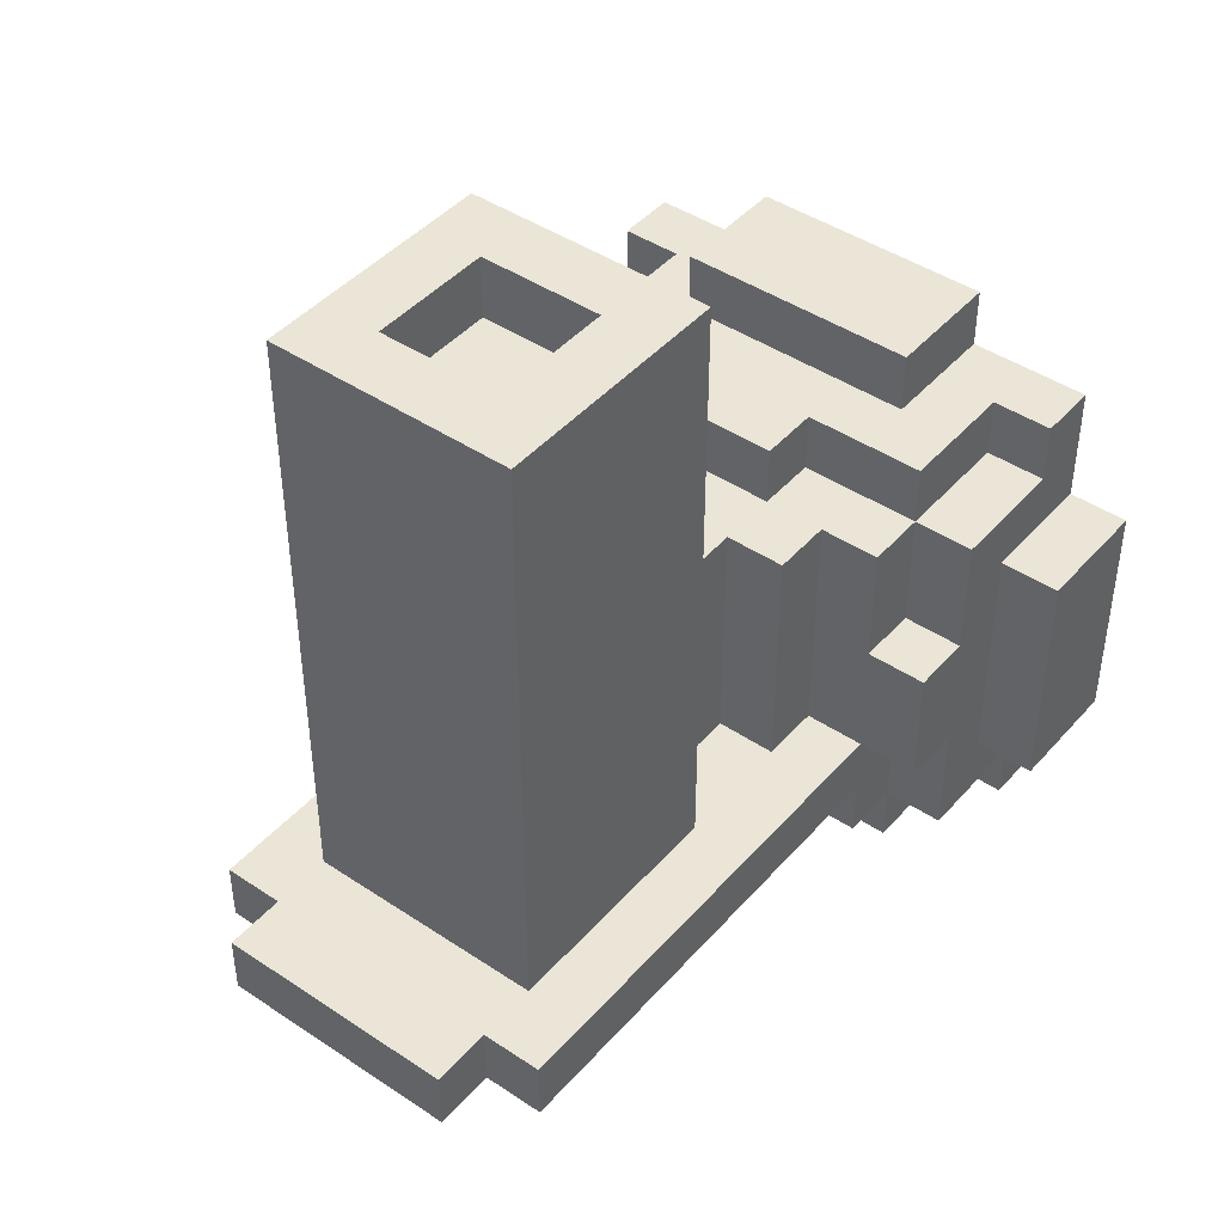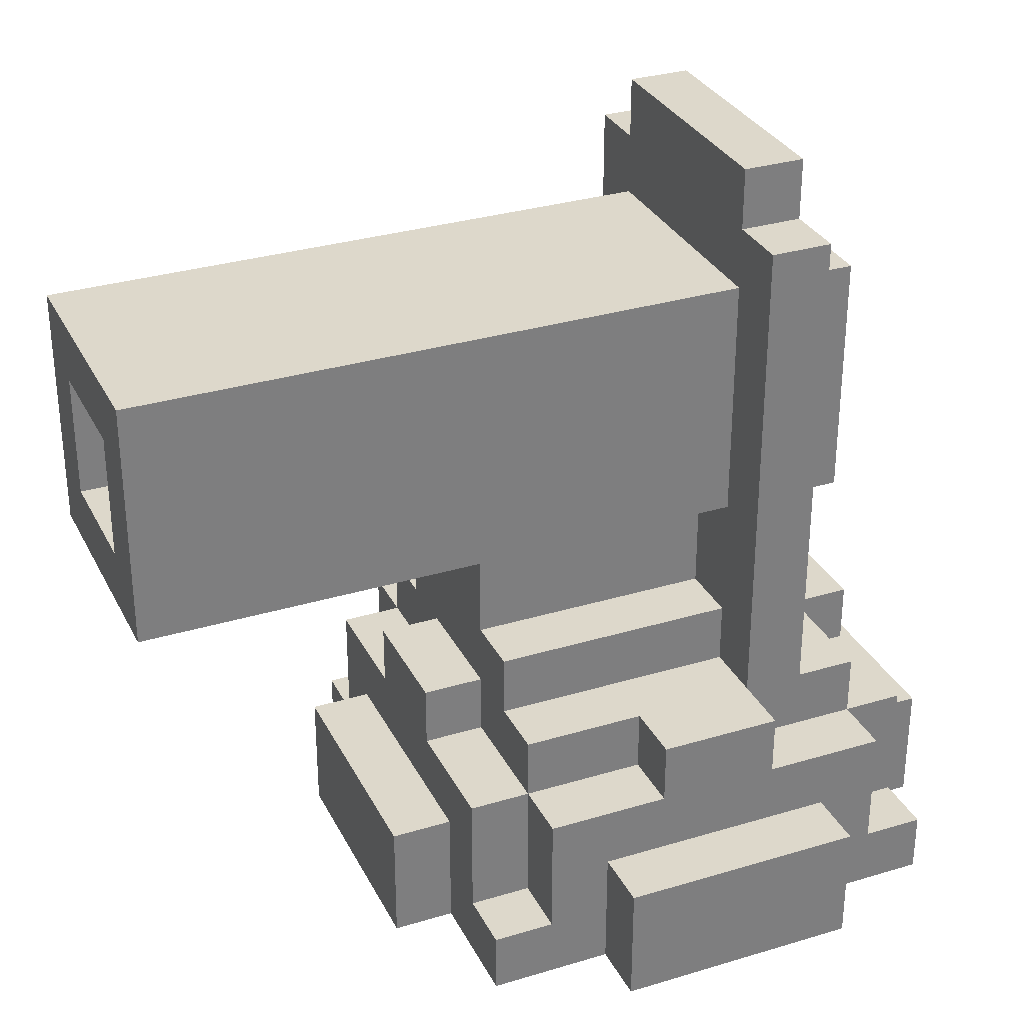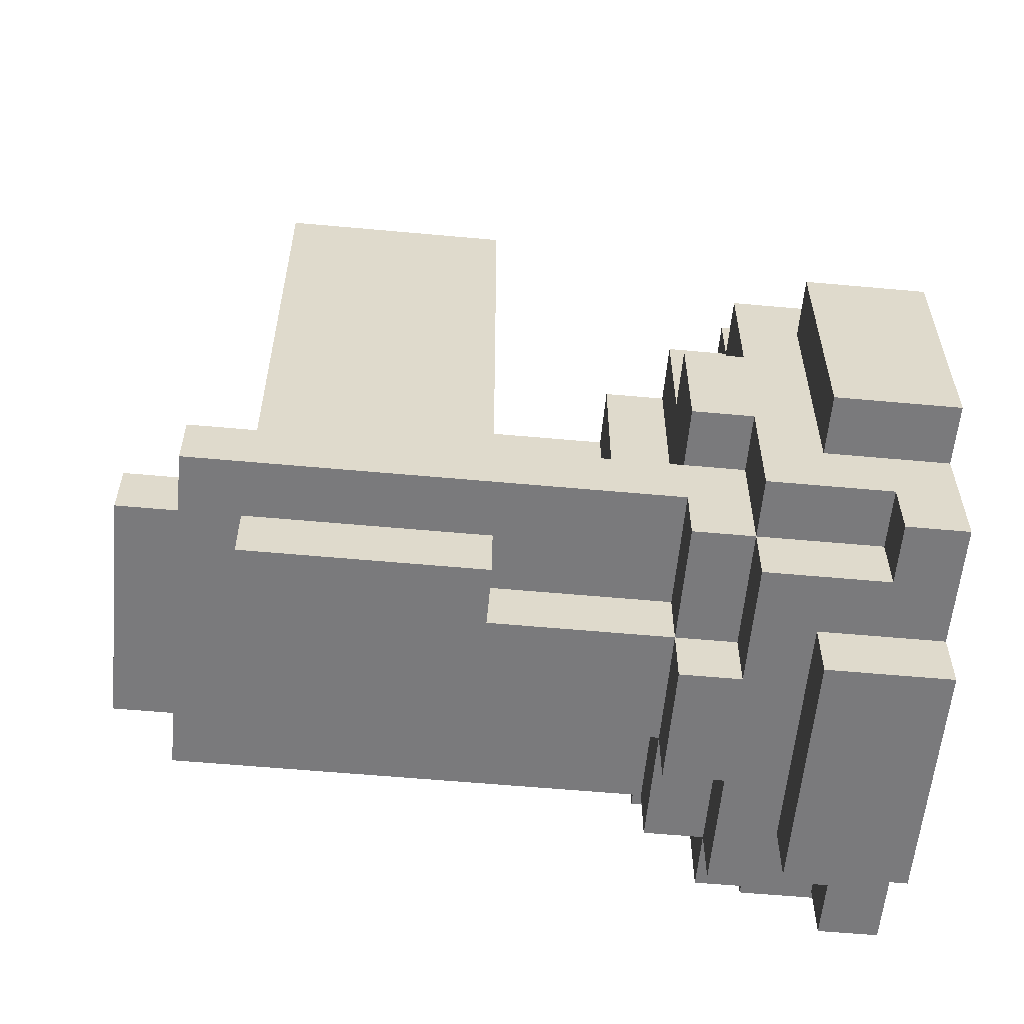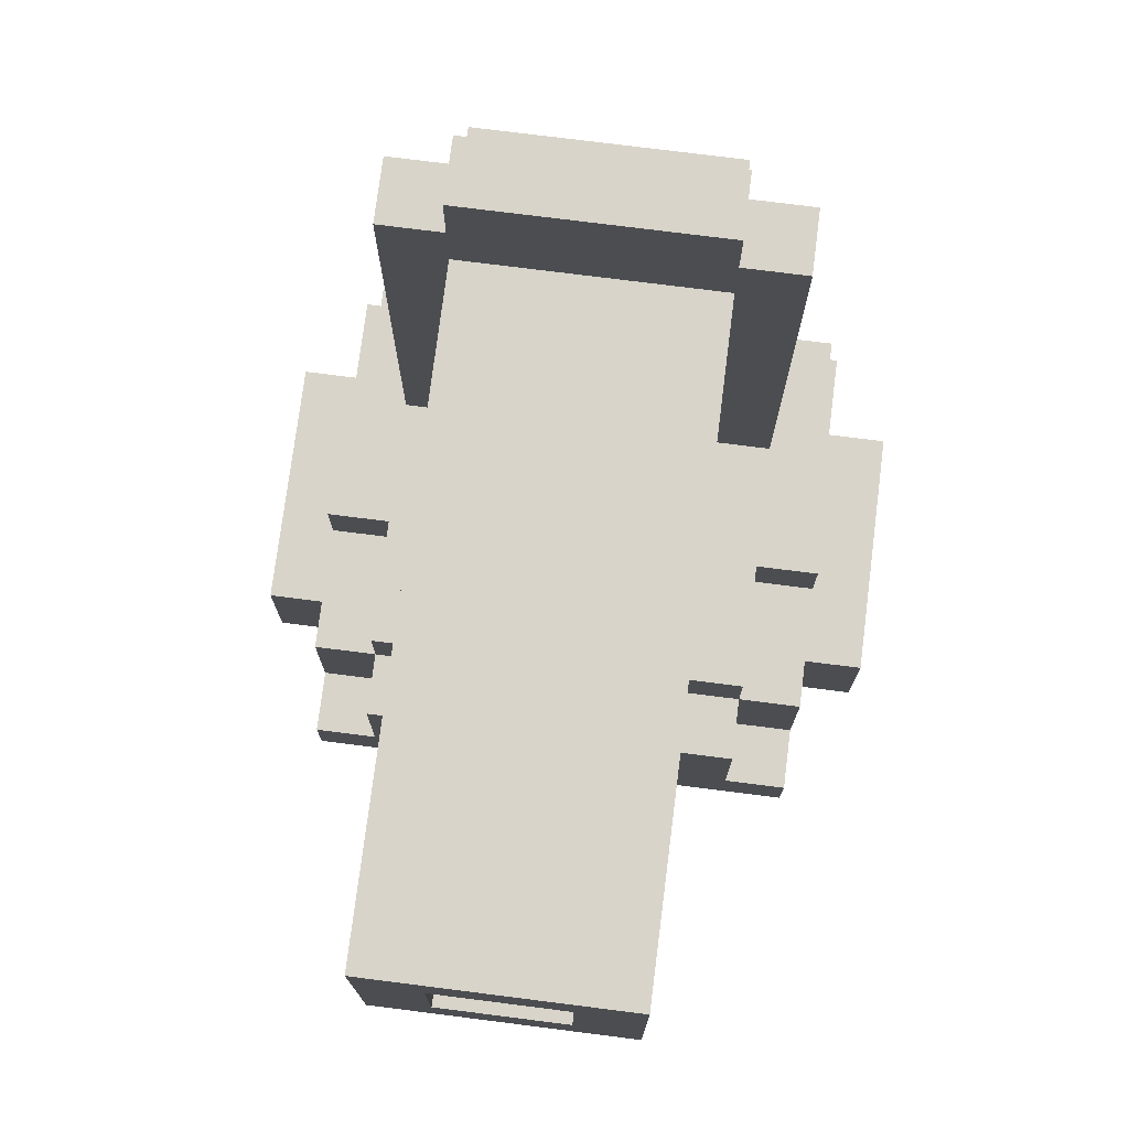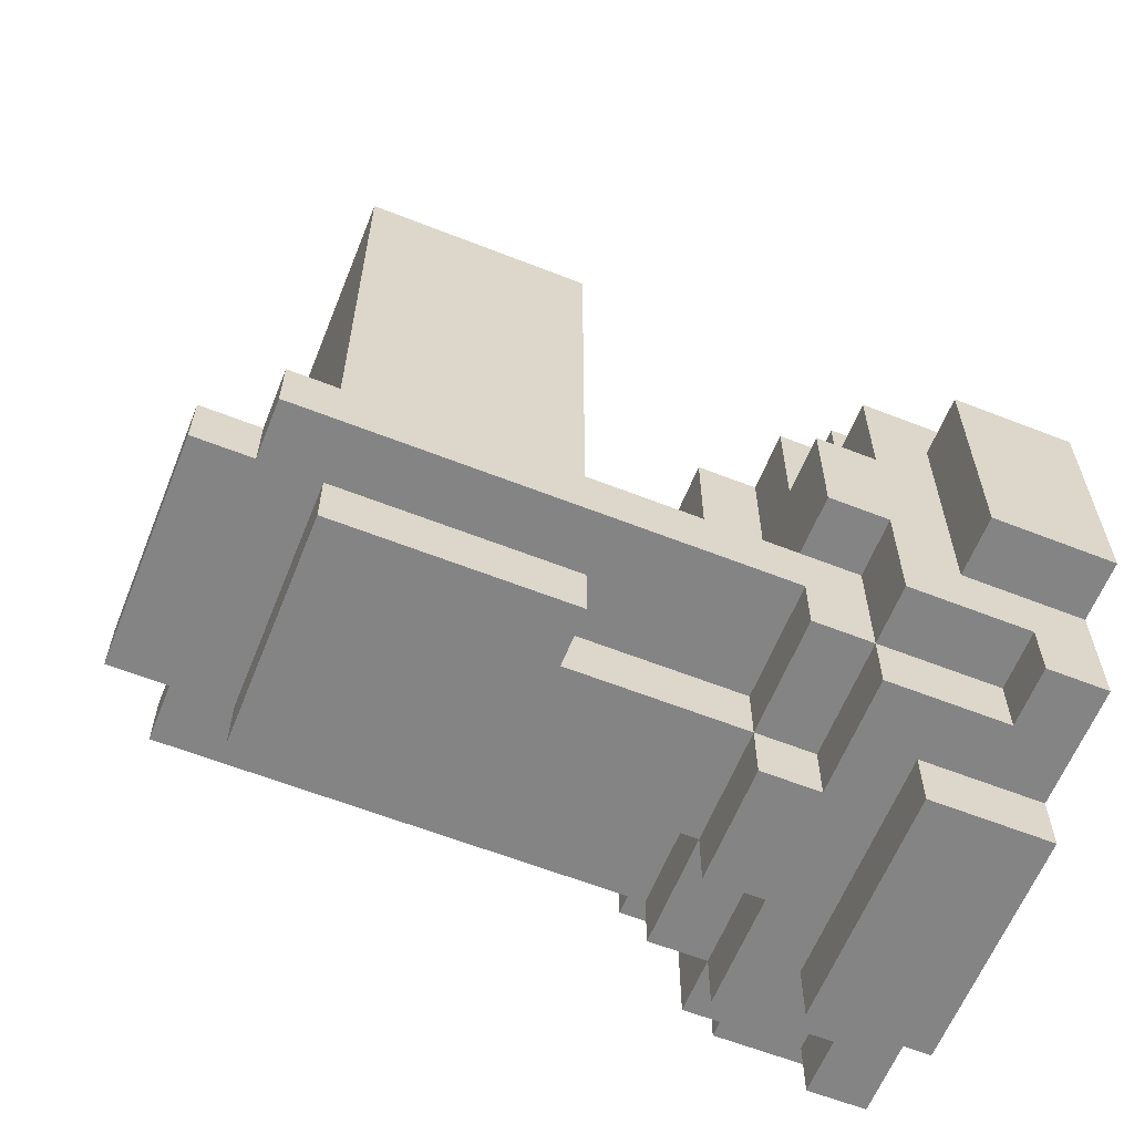
<metadata>
{"format":"obj","ext":"obj","renderer":"f3d","projection":"perspective","resolution":1024,"background":"white","views":[{"elev":44.1,"azim":-141.9,"up":"+Z"},{"elev":31.4,"azim":66.8,"up":"+Y"},{"elev":-58.2,"azim":-95.4,"up":"+Z"},{"elev":75.5,"azim":7.2,"up":"+Y"},{"elev":-61.5,"azim":-111.8,"up":"+Z"}]}
</metadata>
<code>
g turret1C
v -5 0 -0
v -5 0 -4
v -5 2 -0
v -5 2 -4
v -4 0 2
v -4 0 -0
v -4 0 -4
v -4 0 -6
v -4 1 2
v -4 1 1
v -4 1 -5
v -4 1 -6
v -4 2 -0
v -4 2 -4
v -4 3 1
v -4 3 -1
v -4 3 -3
v -4 3 -5
v -4 4 -1
v -4 4 -3
v -3 1 2
v -3 1 1
v -3 1 -5
v -3 1 -6
v -3 3 2
v -3 3 1
v -3 3 -1
v -3 3 -3
v -3 3 -4
v -3 3 -5
v -3 3 -6
v -3 4 1
v -3 4 -1
v -3 4 -3
v -3 4 -4
v -3 4 -5
v -3 12 -3
v -3 12 -4
v -2 0 3
v -2 0 2
v -2 0 -6
v -2 0 -7
v -2 2 3
v -2 2 2
v -2 2 -6
v -2 2 -7
v -2 4 1
v -2 4 -3
v -2 5 1
v -2 5 -3
v -2 7 7
v -2 7 -3
v -2 7 -4
v -2 7 -5
v -2 8 5
v -2 8 4
v -2 8 1
v -2 8 -3
v -2 9 5
v -2 9 4
v -2 9 3
v -2 9 2
v -2 9 1
v -2 9 -3
v -2 10 5
v -2 10 4
v -2 10 3
v -2 10 2
v -2 10 1
v -2 10 -3
v -2 11 7
v -2 11 5
v -2 11 4
v -2 11 -3
v -2 11 -4
v -2 11 -5
v -2 12 -3
v -2 12 -4
v -2 13 -3
v -2 13 -4
v -1 3 2
v -1 3 1
v -1 3 -5
v -1 3 -6
v -1 4 2
v -1 4 1
v -1 4 -4
v -1 4 -5
v -1 4 -6
v -1 5 1
v -1 5 -3
v -1 7 1
v -1 7 -3
v -1 7 -4
v -1 7 -5
v 1 8 7
v 1 8 6
v 1 10 7
v 1 10 6
v -1 8 7
v -1 8 6
v -1 10 7
v -1 10 6
v 1 3 2
v 1 3 1
v 1 3 -5
v 1 3 -6
v 1 4 2
v 1 4 1
v 1 4 -4
v 1 4 -5
v 1 4 -6
v 1 5 1
v 1 5 -3
v 1 7 1
v 1 7 -3
v 1 7 -4
v 1 7 -5
v 2 0 3
v 2 0 2
v 2 0 -6
v 2 0 -7
v 2 2 3
v 2 2 2
v 2 2 -6
v 2 2 -7
v 2 4 1
v 2 4 -3
v 2 5 1
v 2 5 -3
v 2 7 7
v 2 7 -3
v 2 7 -4
v 2 7 -5
v 2 8 5
v 2 8 4
v 2 8 1
v 2 8 -3
v 2 9 5
v 2 9 4
v 2 9 3
v 2 9 2
v 2 9 1
v 2 9 -3
v 2 10 5
v 2 10 4
v 2 10 3
v 2 10 2
v 2 10 1
v 2 10 -3
v 2 11 7
v 2 11 5
v 2 11 4
v 2 11 -3
v 2 11 -4
v 2 11 -5
v 2 12 -3
v 2 12 -4
v 2 13 -3
v 2 13 -4
v 3 1 2
v 3 1 1
v 3 1 -5
v 3 1 -6
v 3 3 2
v 3 3 1
v 3 3 -1
v 3 3 -3
v 3 3 -4
v 3 3 -5
v 3 3 -6
v 3 4 1
v 3 4 -1
v 3 4 -3
v 3 4 -4
v 3 4 -5
v 3 12 -3
v 3 12 -4
v 4 0 2
v 4 0 -0
v 4 0 -4
v 4 0 -6
v 4 1 2
v 4 1 1
v 4 1 -5
v 4 1 -6
v 4 2 -0
v 4 2 -4
v 4 3 1
v 4 3 -1
v 4 3 -3
v 4 3 -5
v 4 4 -1
v 4 4 -3
v 5 0 -0
v 5 0 -4
v 5 2 -0
v 5 2 -4
v -2 7 7
v -2 11 7
v -1 8 7
v -1 10 7
v 1 8 7
v 1 10 7
v 2 7 7
v 2 11 7
v -1 8 6
v -1 10 6
v 1 8 6
v 1 10 6
v -2 0 3
v -2 2 3
v 2 0 3
v 2 2 3
v -4 0 2
v -4 1 2
v -3 1 2
v -3 3 2
v -2 0 2
v -2 2 2
v -1 3 2
v -1 4 2
v 1 3 2
v 1 4 2
v 2 0 2
v 2 2 2
v 3 1 2
v 3 3 2
v 4 0 2
v 4 1 2
v -4 1 1
v -4 3 1
v -3 1 1
v -3 3 1
v -3 4 1
v -2 4 1
v -2 5 1
v -1 3 1
v -1 4 1
v -1 5 1
v -1 7 1
v 1 3 1
v 1 4 1
v 1 5 1
v 1 7 1
v 2 4 1
v 2 5 1
v 3 1 1
v 3 3 1
v 3 4 1
v 4 1 1
v 4 3 1
v -5 0 -0
v -5 2 -0
v -4 0 -0
v -4 2 -0
v 4 0 -0
v 4 2 -0
v 5 0 -0
v 5 2 -0
v -4 3 -1
v -4 4 -1
v -3 3 -1
v -3 4 -1
v 3 3 -1
v 3 4 -1
v 4 3 -1
v 4 4 -1
v -3 4 -3
v -3 12 -3
v -2 4 -3
v -2 5 -3
v -2 7 -3
v -2 8 -3
v -2 9 -3
v -2 10 -3
v -2 11 -3
v -2 12 -3
v -2 13 -3
v -1 5 -3
v -1 7 -3
v 1 5 -3
v 1 7 -3
v 2 4 -3
v 2 5 -3
v 2 7 -3
v 2 8 -3
v 2 9 -3
v 2 10 -3
v 2 11 -3
v 2 12 -3
v 2 13 -3
v 3 4 -3
v 3 12 -3
v -4 3 -3
v -4 4 -3
v -3 3 -3
v -3 4 -3
v 3 3 -3
v 3 4 -3
v 4 3 -3
v 4 4 -3
v -5 0 -4
v -5 2 -4
v -4 0 -4
v -4 2 -4
v -3 4 -4
v -3 12 -4
v -2 4 -4
v -2 7 -4
v -2 11 -4
v -2 12 -4
v -2 13 -4
v -1 4 -4
v -1 7 -4
v 1 4 -4
v 1 7 -4
v 2 4 -4
v 2 7 -4
v 2 11 -4
v 2 12 -4
v 2 13 -4
v 3 4 -4
v 3 12 -4
v 4 0 -4
v 4 2 -4
v 5 0 -4
v 5 2 -4
v -4 1 -5
v -4 3 -5
v -3 1 -5
v -3 3 -5
v -3 4 -5
v -2 7 -5
v -2 11 -5
v -1 3 -5
v -1 4 -5
v -1 7 -5
v 1 3 -5
v 1 4 -5
v 1 7 -5
v 2 7 -5
v 2 11 -5
v 3 1 -5
v 3 3 -5
v 3 4 -5
v 4 1 -5
v 4 3 -5
v -4 0 -6
v -4 1 -6
v -3 1 -6
v -3 3 -6
v -2 0 -6
v -2 2 -6
v -1 3 -6
v -1 4 -6
v 1 3 -6
v 1 4 -6
v 2 0 -6
v 2 2 -6
v 3 1 -6
v 3 3 -6
v 4 0 -6
v 4 1 -6
v -2 0 -7
v -2 2 -7
v 2 0 -7
v 2 2 -7
v -2 0 3
v 2 0 3
v -4 0 2
v -2 0 2
v 2 0 2
v 4 0 2
v -5 0 -0
v -4 0 -0
v 4 0 -0
v 5 0 -0
v -5 0 -4
v -4 0 -4
v 4 0 -4
v 5 0 -4
v -4 0 -6
v -2 0 -6
v 2 0 -6
v 4 0 -6
v -2 0 -7
v 2 0 -7
v -2 7 7
v 2 7 7
v -1 7 1
v 1 7 1
v -2 7 -3
v -1 7 -3
v 1 7 -3
v 2 7 -3
v -2 7 -4
v -1 7 -4
v 1 7 -4
v 2 7 -4
v -2 7 -5
v -1 7 -5
v 1 7 -5
v 2 7 -5
v -1 10 7
v 1 10 7
v -1 10 6
v 1 10 6
v -4 1 2
v -3 1 2
v 3 1 2
v 4 1 2
v -4 1 1
v -3 1 1
v 3 1 1
v 4 1 1
v -4 1 -5
v -3 1 -5
v 3 1 -5
v 4 1 -5
v -4 1 -6
v -3 1 -6
v 3 1 -6
v 4 1 -6
v -2 2 3
v 2 2 3
v -2 2 2
v 2 2 2
v -5 2 -0
v -4 2 -0
v 4 2 -0
v 5 2 -0
v -5 2 -4
v -4 2 -4
v 4 2 -4
v 5 2 -4
v -2 2 -6
v 2 2 -6
v -2 2 -7
v 2 2 -7
v -3 3 2
v -1 3 2
v 1 3 2
v 3 3 2
v -4 3 1
v -3 3 1
v -1 3 1
v 1 3 1
v 3 3 1
v 4 3 1
v -4 3 -1
v -3 3 -1
v 3 3 -1
v 4 3 -1
v -4 3 -3
v -3 3 -3
v 3 3 -3
v 4 3 -3
v -3 3 -4
v 3 3 -4
v -4 3 -5
v -3 3 -5
v -1 3 -5
v 1 3 -5
v 3 3 -5
v 4 3 -5
v -3 3 -6
v -1 3 -6
v 1 3 -6
v 3 3 -6
v -1 4 2
v 1 4 2
v -3 4 1
v -2 4 1
v -1 4 1
v 1 4 1
v 2 4 1
v 3 4 1
v -4 4 -1
v -3 4 -1
v 3 4 -1
v 4 4 -1
v -4 4 -3
v -3 4 -3
v -2 4 -3
v 2 4 -3
v 3 4 -3
v 4 4 -3
v -3 4 -4
v -2 4 -4
v -1 4 -4
v 1 4 -4
v 2 4 -4
v 3 4 -4
v -3 4 -5
v -1 4 -5
v 1 4 -5
v 3 4 -5
v -1 4 -6
v 1 4 -6
v -2 5 1
v -1 5 1
v 1 5 1
v 2 5 1
v -2 5 -3
v -1 5 -3
v 1 5 -3
v 2 5 -3
v -1 8 7
v 1 8 7
v -1 8 6
v 1 8 6
v -2 11 7
v 2 11 7
v -2 11 5
v -1 11 5
v 1 11 5
v 2 11 5
v -2 11 4
v -1 11 4
v 1 11 4
v 2 11 4
v -2 11 -3
v 2 11 -3
v -2 11 -4
v 2 11 -4
v -2 11 -5
v 2 11 -5
v -3 12 -3
v -2 12 -3
v 2 12 -3
v 3 12 -3
v -3 12 -4
v -2 12 -4
v 2 12 -4
v 3 12 -4
v -2 13 -3
v 2 13 -3
v -2 13 -4
v 2 13 -4
f 3 2 1
f 4 2 3
f 9 6 5
f 10 6 9
f 11 8 7
f 12 8 11
f 13 6 10
f 14 11 7
f 15 13 10
f 15 14 13
f 16 14 15
f 17 14 16
f 18 11 14
f 18 14 17
f 19 17 16
f 20 17 19
f 25 22 21
f 26 22 25
f 30 24 23
f 31 24 30
f 32 27 26
f 33 27 32
f 34 29 28
f 35 30 29
f 35 29 34
f 36 30 35
f 37 35 34
f 38 35 37
f 43 40 39
f 44 40 43
f 45 42 41
f 46 42 45
f 49 48 47
f 50 48 49
f 55 52 51
f 56 52 55
f 57 52 56
f 58 52 57
f 59 55 51
f 59 56 55
f 60 57 56
f 60 56 59
f 61 57 60
f 62 57 61
f 63 58 57
f 63 57 62
f 64 58 63
f 65 59 51
f 65 60 59
f 65 61 60
f 66 61 65
f 67 62 61
f 67 61 66
f 68 63 62
f 68 62 67
f 69 64 63
f 69 63 68
f 70 64 69
f 71 65 51
f 72 66 65
f 72 65 71
f 73 68 67
f 73 66 72
f 73 67 66
f 73 70 69
f 73 69 68
f 74 70 73
f 75 54 53
f 76 54 75
f 79 78 77
f 80 78 79
f 85 82 81
f 86 82 85
f 88 84 83
f 89 84 88
f 92 91 90
f 93 91 92
f 94 88 87
f 95 88 94
f 98 97 96
f 99 97 98
f 100 101 102
f 102 101 103
f 104 105 108
f 108 105 109
f 106 107 111
f 111 107 112
f 113 114 115
f 115 114 116
f 110 111 117
f 117 111 118
f 119 120 123
f 123 120 124
f 121 122 125
f 125 122 126
f 127 128 129
f 129 128 130
f 131 132 135
f 135 132 136
f 136 132 137
f 137 132 138
f 131 135 139
f 135 136 139
f 136 137 140
f 139 136 140
f 140 137 141
f 141 137 142
f 137 138 143
f 142 137 143
f 143 138 144
f 131 139 145
f 139 140 145
f 140 141 145
f 145 141 146
f 141 142 147
f 146 141 147
f 142 143 148
f 147 142 148
f 143 144 149
f 148 143 149
f 149 144 150
f 131 145 151
f 145 146 152
f 151 145 152
f 147 148 153
f 152 146 153
f 146 147 153
f 149 150 153
f 148 149 153
f 153 150 154
f 133 134 155
f 155 134 156
f 157 158 159
f 159 158 160
f 161 162 165
f 165 162 166
f 163 164 170
f 170 164 171
f 166 167 172
f 172 167 173
f 168 169 174
f 169 170 175
f 174 169 175
f 175 170 176
f 174 175 177
f 177 175 178
f 179 180 183
f 183 180 184
f 181 182 185
f 185 182 186
f 184 180 187
f 181 185 188
f 184 187 189
f 187 188 189
f 189 188 190
f 190 188 191
f 188 185 192
f 191 188 192
f 190 191 193
f 193 191 194
f 195 196 197
f 197 196 198
f 201 200 199
f 202 200 201
f 203 201 199
f 204 200 202
f 205 203 199
f 205 204 203
f 206 200 204
f 206 204 205
f 209 208 207
f 210 208 209
f 213 212 211
f 214 212 213
f 217 216 215
f 219 217 215
f 219 218 217
f 220 218 219
f 221 218 220
f 223 221 220
f 223 222 221
f 224 222 223
f 226 223 220
f 227 226 225
f 228 223 226
f 228 226 227
f 229 227 225
f 230 227 229
f 233 232 231
f 234 232 233
f 236 235 234
f 238 236 234
f 238 237 236
f 239 237 238
f 240 237 239
f 243 241 240
f 243 240 239
f 244 241 243
f 245 241 244
f 246 243 242
f 246 244 243
f 247 244 246
f 249 246 242
f 250 246 249
f 251 249 248
f 252 249 251
f 255 254 253
f 256 254 255
f 259 258 257
f 260 258 259
f 263 262 261
f 264 262 263
f 267 266 265
f 268 266 267
f 271 270 269
f 272 270 271
f 273 270 272
f 274 270 273
f 275 270 274
f 276 270 275
f 277 270 276
f 278 270 277
f 280 273 272
f 281 273 280
f 285 283 282
f 286 283 285
f 290 279 278
f 290 278 277
f 291 279 290
f 292 279 291
f 293 289 288
f 293 288 287
f 293 291 290
f 293 290 289
f 293 286 285
f 293 287 286
f 293 285 284
f 294 291 293
f 295 296 297
f 297 296 298
f 299 300 301
f 301 300 302
f 303 304 305
f 305 304 306
f 307 308 309
f 309 308 310
f 310 308 311
f 311 308 312
f 309 310 314
f 314 310 315
f 316 317 318
f 318 317 319
f 312 313 320
f 311 312 320
f 320 313 321
f 321 313 322
f 318 319 323
f 319 320 323
f 320 321 323
f 323 321 324
f 325 326 327
f 327 326 328
f 329 330 331
f 331 330 332
f 332 333 336
f 336 333 337
f 334 335 338
f 337 338 340
f 338 335 341
f 340 338 341
f 341 335 342
f 342 335 343
f 339 340 345
f 345 340 346
f 344 345 347
f 347 345 348
f 349 350 351
f 349 351 353
f 351 352 353
f 353 352 354
f 354 352 355
f 354 355 357
f 355 356 357
f 357 356 358
f 354 357 360
f 359 360 361
f 360 357 362
f 361 360 362
f 359 361 363
f 363 361 364
f 365 366 367
f 367 366 368
f 372 370 369
f 373 370 372
f 376 372 371
f 376 374 373
f 376 373 372
f 377 374 376
f 379 376 375
f 379 378 377
f 379 377 376
f 380 378 379
f 381 378 380
f 382 378 381
f 383 381 380
f 384 381 383
f 385 381 384
f 386 381 385
f 387 385 384
f 388 385 387
f 391 390 389
f 392 390 391
f 393 391 389
f 394 391 393
f 395 390 392
f 396 390 395
f 401 398 397
f 402 398 401
f 403 400 399
f 404 400 403
f 407 406 405
f 408 406 407
f 409 410 413
f 413 410 414
f 411 412 415
f 415 412 416
f 417 418 421
f 421 418 422
f 419 420 423
f 423 420 424
f 425 426 427
f 427 426 428
f 429 430 433
f 433 430 434
f 431 432 435
f 435 432 436
f 437 438 439
f 439 438 440
f 441 442 446
f 446 442 447
f 443 444 448
f 448 444 449
f 445 446 451
f 451 446 452
f 449 450 453
f 453 450 454
f 455 456 459
f 457 458 460
f 455 459 461
f 461 459 462
f 460 458 465
f 465 458 466
f 462 463 467
f 467 463 468
f 464 465 469
f 469 465 470
f 471 472 475
f 475 472 476
f 473 474 480
f 477 478 481
f 479 480 483
f 480 474 484
f 483 480 484
f 484 474 485
f 481 482 486
f 477 481 486
f 486 482 487
f 487 482 488
f 489 490 495
f 490 491 495
f 495 491 496
f 493 494 497
f 492 493 497
f 497 494 498
f 496 497 499
f 499 497 500
f 501 502 505
f 505 502 506
f 503 504 507
f 507 504 508
f 509 510 511
f 511 510 512
f 513 514 515
f 515 514 516
f 516 514 517
f 517 514 518
f 515 516 519
f 516 517 520
f 519 516 520
f 517 518 521
f 520 517 521
f 521 518 522
f 519 520 523
f 520 521 523
f 521 522 523
f 523 522 524
f 525 526 527
f 527 526 528
f 529 530 533
f 533 530 534
f 531 532 535
f 535 532 536
f 537 538 539
f 539 538 540

</code>
